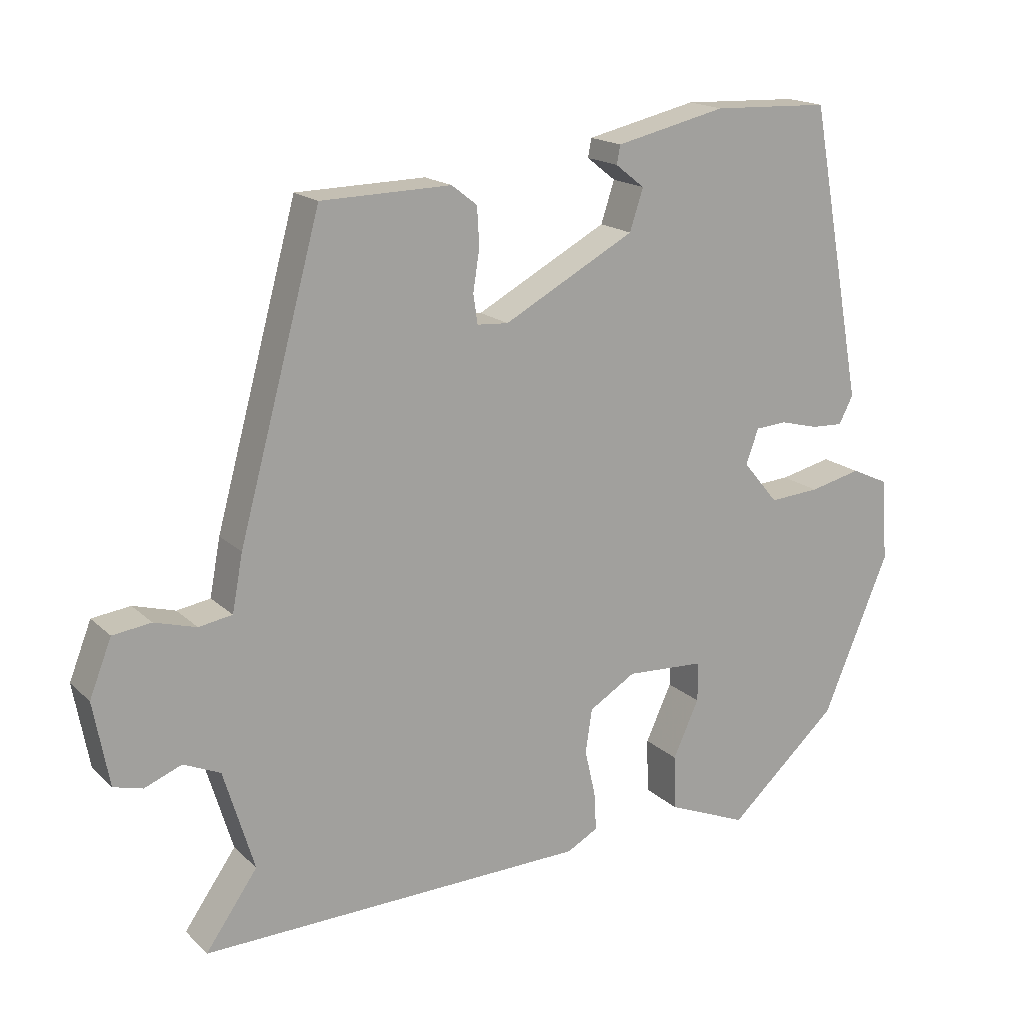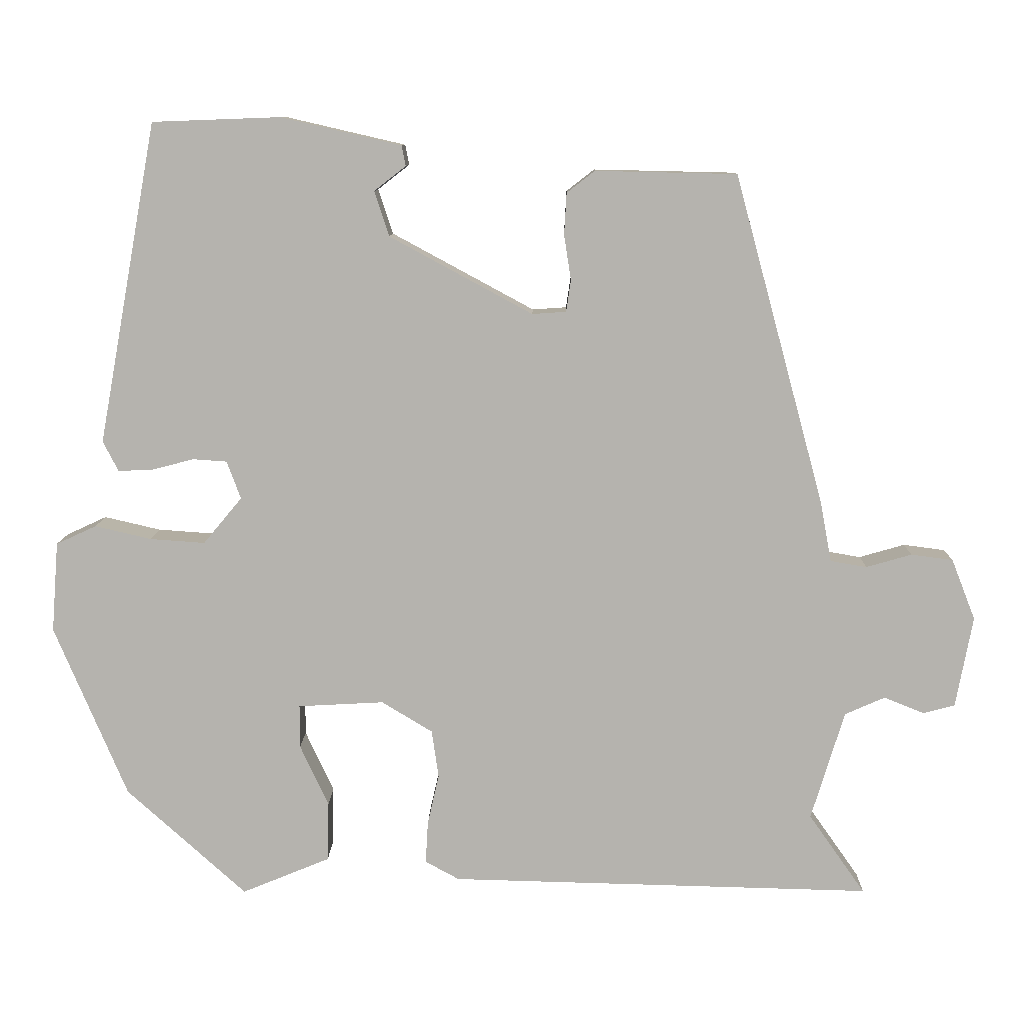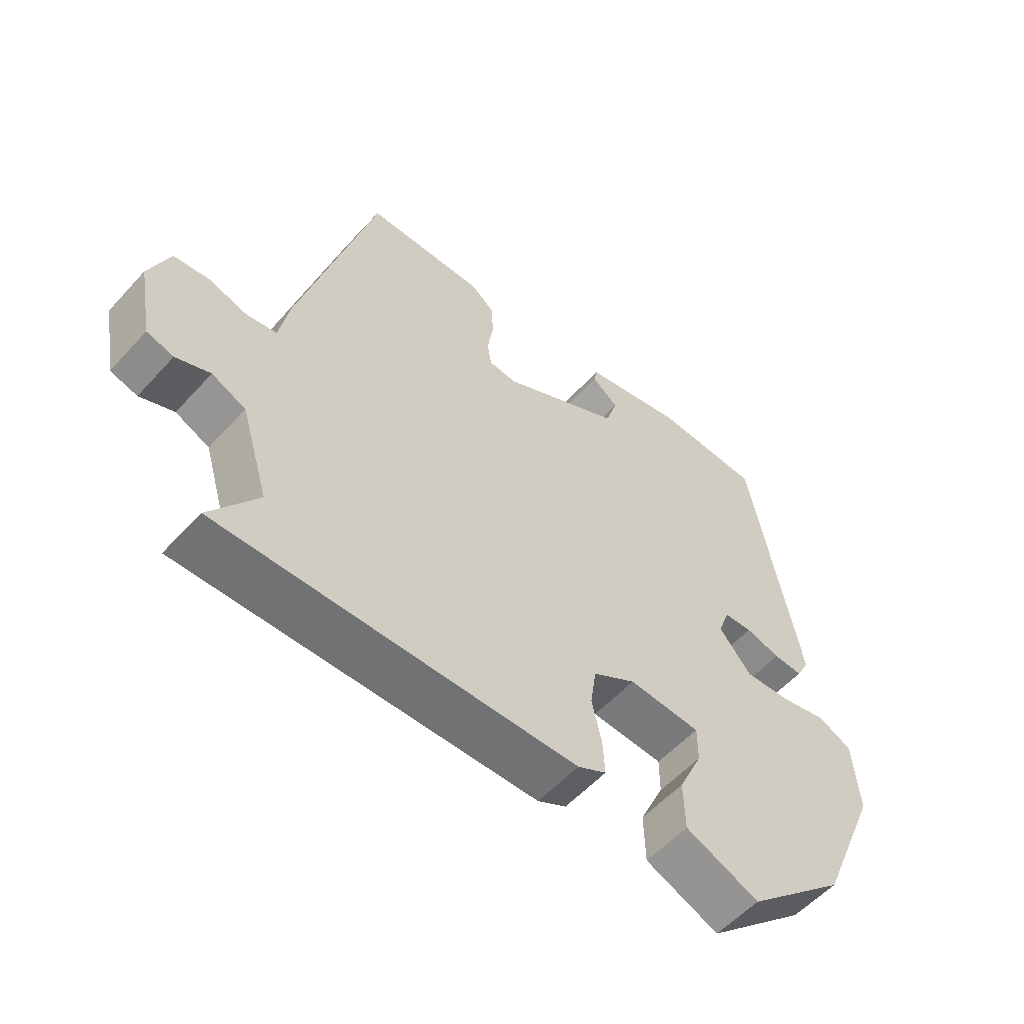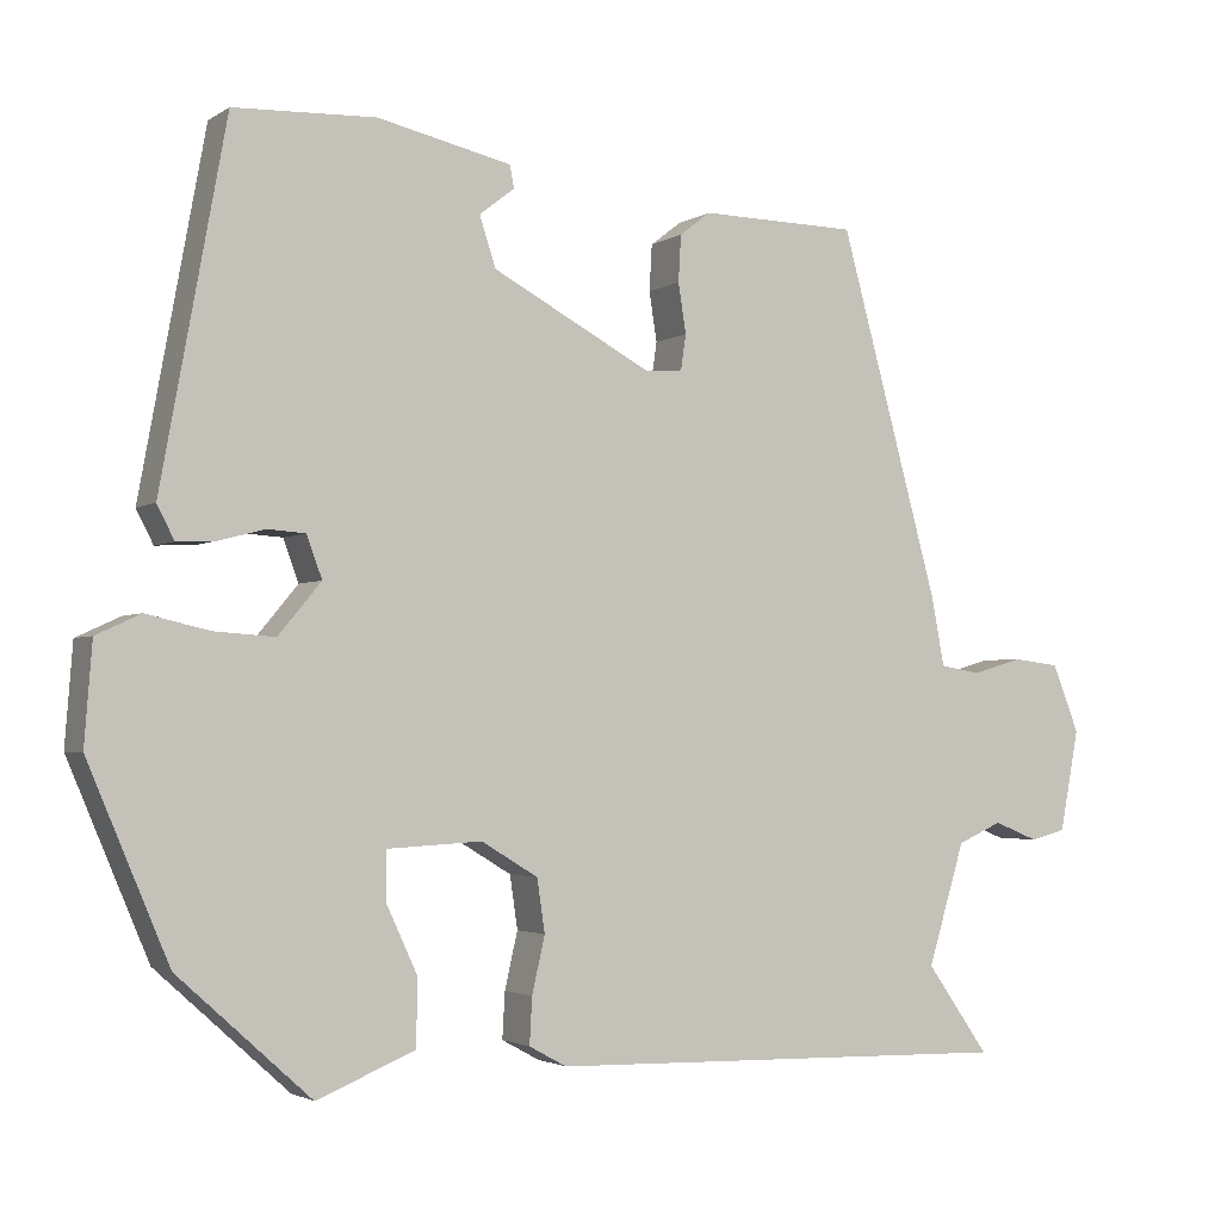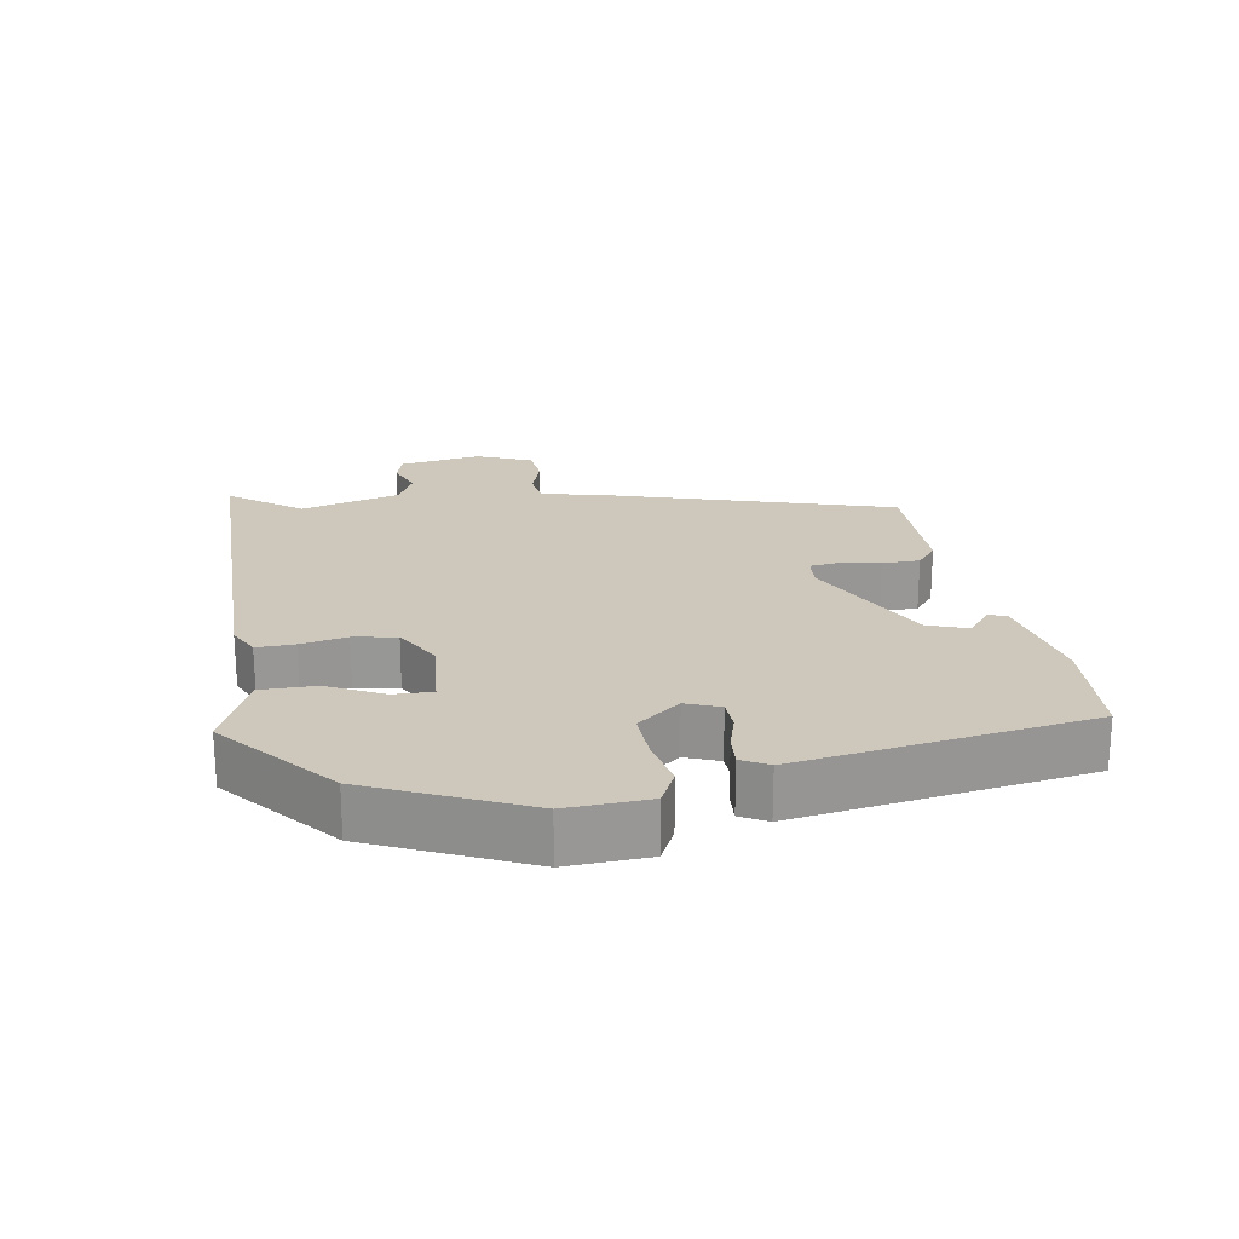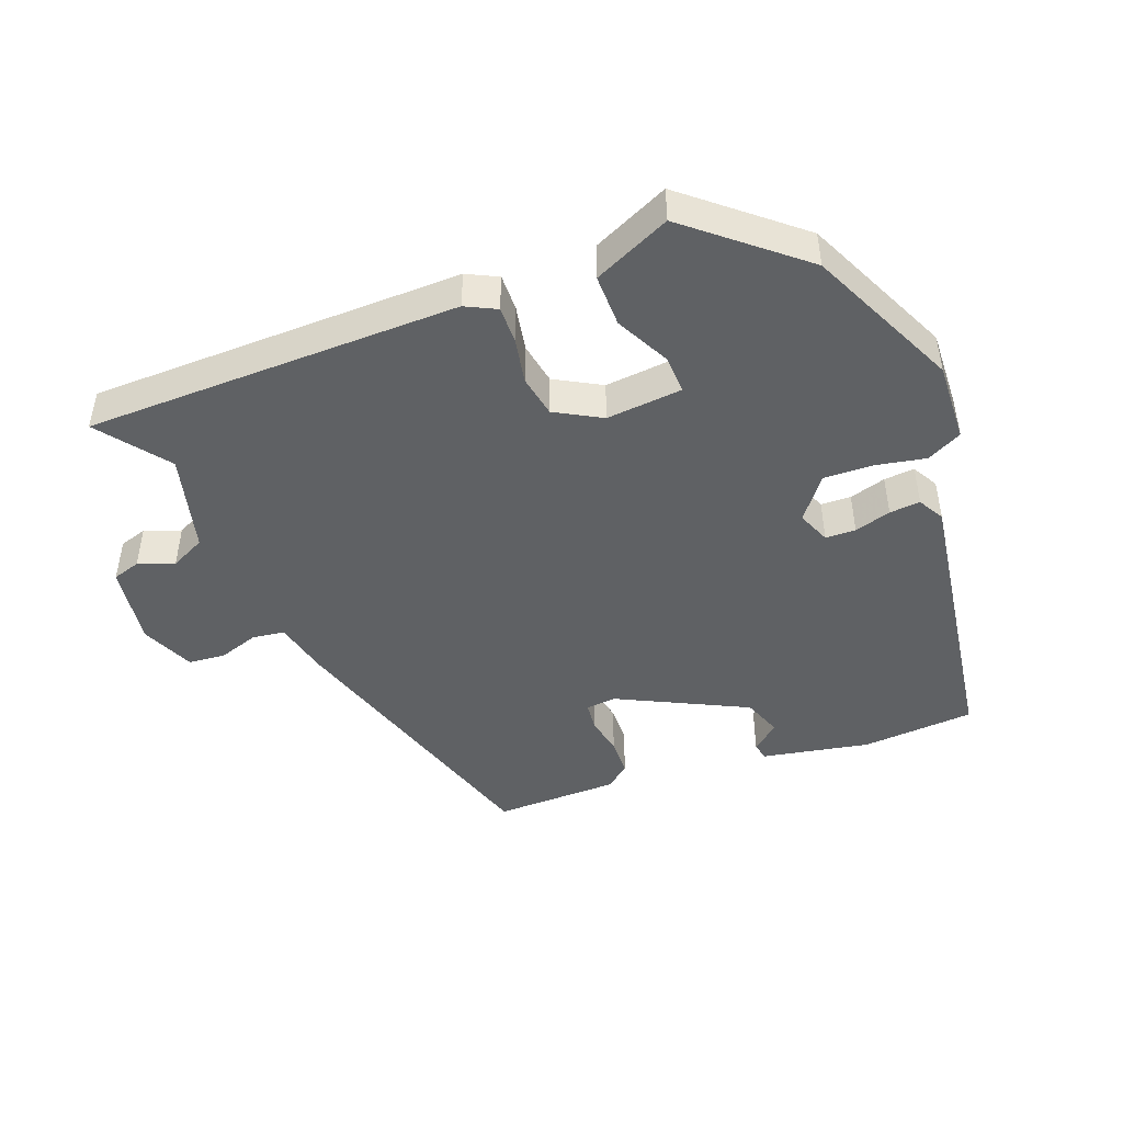
<metadata>
{"format":"obj","ext":"obj","renderer":"f3d","projection":"perspective","resolution":1024,"background":"white","views":[{"elev":17.3,"azim":149.8,"up":"+Z"},{"elev":9.8,"azim":1.2,"up":"+Z"},{"elev":-56.2,"azim":138.4,"up":"+Z"},{"elev":-2.5,"azim":-27.0,"up":"+Z"},{"elev":21.9,"azim":-97.9,"up":"+Y"},{"elev":-46.2,"azim":-157.0,"up":"+Y"}]}
</metadata>
<code>
v -0.398 0.07 0.527
v -0.233 0.07 0.533
v -0.077 0.07 0.497
v -0.072 0.07 0.471
v -0.113 0.07 0.439
v -0.094 0.07 0.381
v 0.091 0.07 0.281
v 0.135 0.07 0.284
v 0.141 0.07 0.325
v 0.132 0.07 0.383
v 0.135 0.07 0.437
v 0.171 0.07 0.465
v 0.354 0.07 0.461
v 0.47 0.07 0.036
v 0.485 0.07 -0.044
v 0.532 0.07 -0.052
v 0.591 0.07 -0.035
v 0.645 0.07 -0.042
v 0.676 0.07 -0.121
v 0.654 0.07 -0.239
v 0.613 0.07 -0.25
v 0.561 0.07 -0.229
v 0.509 0.07 -0.252
v 0.466 0.07 -0.394
v 0.539 0.07 -0.498
v -0.008 0.07 -0.485
v -0.052 0.07 -0.461
v -0.049 0.07 -0.407
v -0.034 0.07 -0.341
v -0.043 0.07 -0.279
v -0.109 0.07 -0.239
v -0.22 0.07 -0.245
v -0.22 0.07 -0.301
v -0.183 0.07 -0.381
v -0.185 0.07 -0.458
v -0.299 0.07 -0.505
v -0.454 0.07 -0.365
v -0.548 0.07 -0.142
v -0.539 0.07 -0.025
v -0.487 0.07 -0.001
v -0.414 0.07 -0.018
v -0.343 0.07 -0.023
v -0.293 0.07 0.037
v -0.311 0.07 0.086
v -0.355 0.07 0.089
v -0.409 0.07 0.075
v -0.454 0.07 0.073
v -0.474 0.07 0.112
v -0.398 0 0.527
v -0.233 0 0.533
v -0.077 0 0.497
v -0.072 0 0.471
v -0.113 0 0.439
v -0.094 0 0.381
v 0.091 0 0.281
v 0.135 0 0.284
v 0.141 0 0.325
v 0.132 0 0.383
v 0.135 0 0.437
v 0.171 0 0.465
v 0.354 0 0.461
v 0.47 0 0.036
v 0.485 0 -0.044
v 0.532 0 -0.052
v 0.591 0 -0.035
v 0.645 0 -0.042
v 0.676 0 -0.121
v 0.654 0 -0.239
v 0.613 0 -0.25
v 0.561 0 -0.229
v 0.509 0 -0.252
v 0.466 0 -0.394
v 0.539 0 -0.498
v -0.008 0 -0.485
v -0.052 0 -0.461
v -0.049 0 -0.407
v -0.034 0 -0.341
v -0.043 0 -0.279
v -0.109 0 -0.239
v -0.22 0 -0.245
v -0.22 0 -0.301
v -0.183 0 -0.381
v -0.185 0 -0.458
v -0.299 0 -0.505
v -0.454 0 -0.365
v -0.548 0 -0.142
v -0.539 0 -0.025
v -0.487 0 -0.001
v -0.414 0 -0.018
v -0.343 0 -0.023
v -0.293 0 0.037
v -0.311 0 0.086
v -0.355 0 0.089
v -0.409 0 0.075
v -0.454 0 0.073
v -0.474 0 0.112
f 45 46 47 48
f 44 45 48 1
f 43 44 1 2
f 38 39 40 41
f 38 41 42
f 37 38 42
f 36 37 42 43
f 33 34 35 36
f 32 33 36 43
f 26 27 28 29
f 24 25 26 29
f 23 24 29 30
f 22 23 30 31
f 20 21 22
f 19 20 22
f 16 17 18 19
f 15 16 19 22
f 12 13 14 15
f 9 10 11 12
f 8 9 12 15
f 7 8 15 22
f 2 3 4 5
f 2 5 6
f 31 32 43 2
f 6 7 22 31
f 2 6 31
f 96 95 94 93
f 49 96 93 92
f 50 49 92 91
f 89 88 87 86
f 90 89 86
f 90 86 85
f 91 90 85 84
f 84 83 82 81
f 91 84 81 80
f 77 76 75 74
f 77 74 73 72
f 78 77 72 71
f 79 78 71 70
f 70 69 68
f 70 68 67
f 67 66 65 64
f 70 67 64 63
f 63 62 61 60
f 60 59 58 57
f 63 60 57 56
f 70 63 56 55
f 53 52 51 50
f 54 53 50
f 50 91 80 79
f 79 70 55 54
f 79 54 50
f 1 49 50 2
f 2 50 51 3
f 3 51 52 4
f 4 52 53 5
f 5 53 54 6
f 6 54 55 7
f 7 55 56 8
f 8 56 57 9
f 9 57 58 10
f 10 58 59 11
f 11 59 60 12
f 12 60 61 13
f 13 61 62 14
f 14 62 63 15
f 15 63 64 16
f 16 64 65 17
f 17 65 66 18
f 18 66 67 19
f 19 67 68 20
f 20 68 69 21
f 21 69 70 22
f 22 70 71 23
f 23 71 72 24
f 24 72 73 25
f 25 73 74 26
f 26 74 75 27
f 27 75 76 28
f 28 76 77 29
f 29 77 78 30
f 30 78 79 31
f 31 79 80 32
f 32 80 81 33
f 33 81 82 34
f 34 82 83 35
f 35 83 84 36
f 36 84 85 37
f 37 85 86 38
f 38 86 87 39
f 39 87 88 40
f 40 88 89 41
f 41 89 90 42
f 42 90 91 43
f 43 91 92 44
f 44 92 93 45
f 45 93 94 46
f 46 94 95 47
f 47 95 96 48
f 48 96 49 1

</code>
